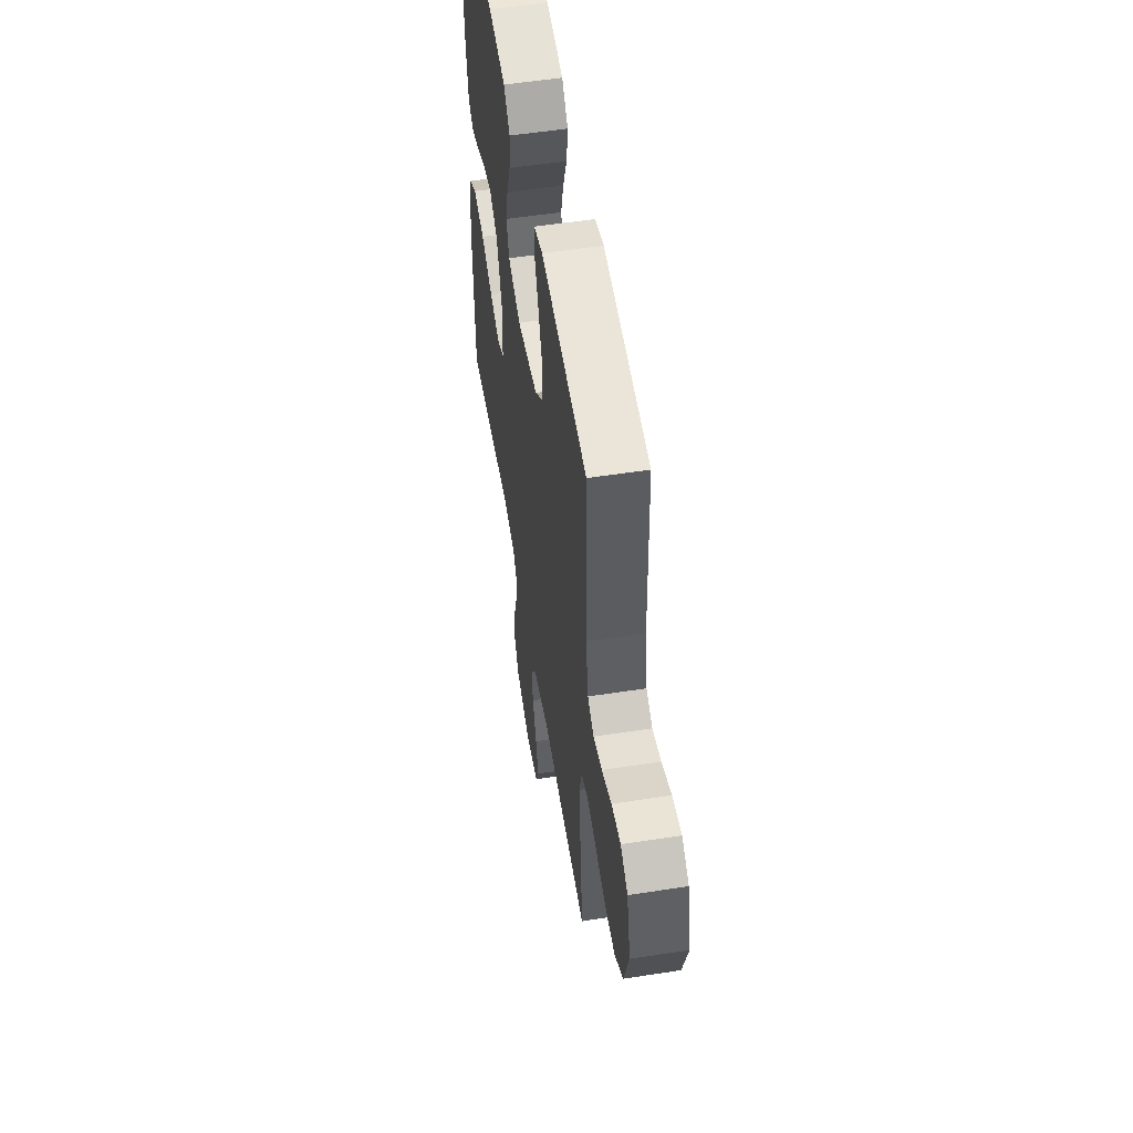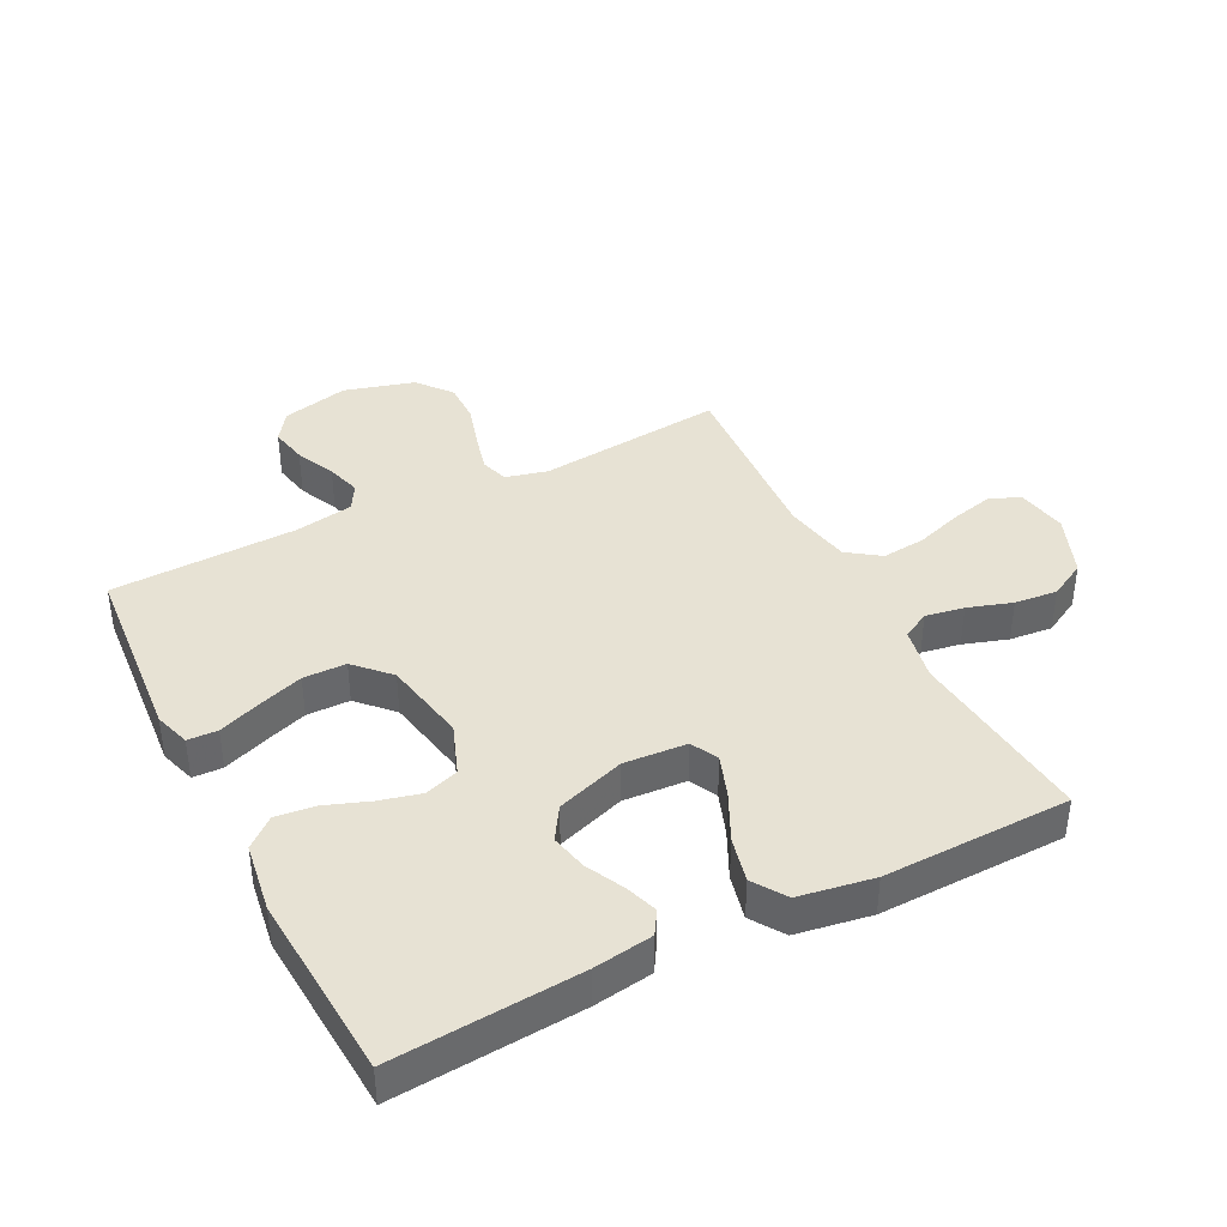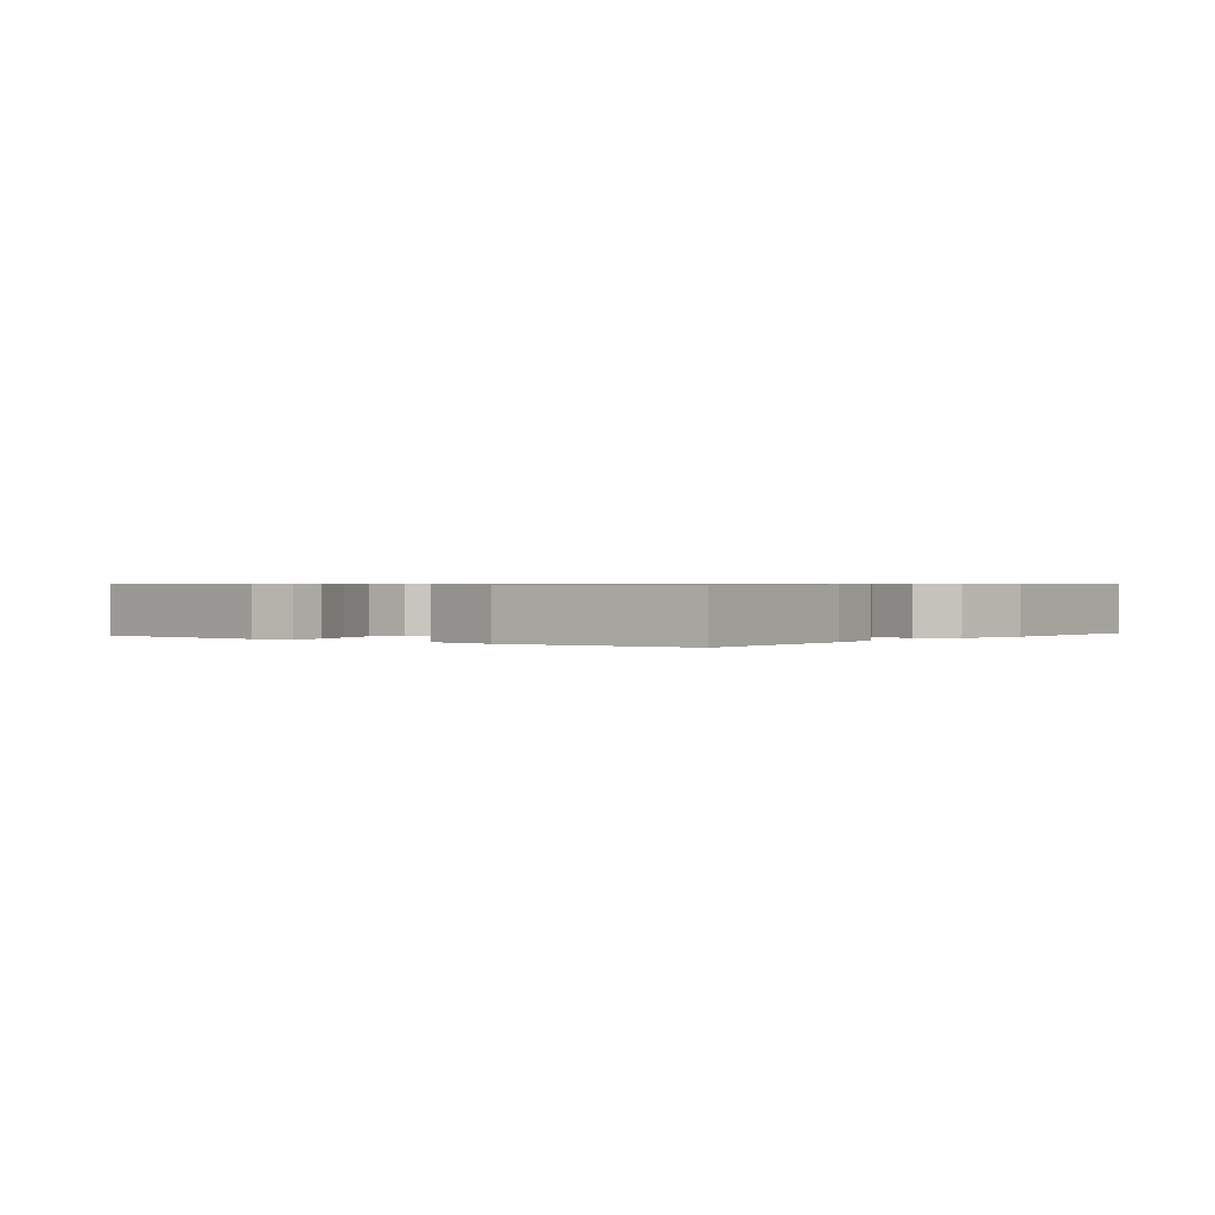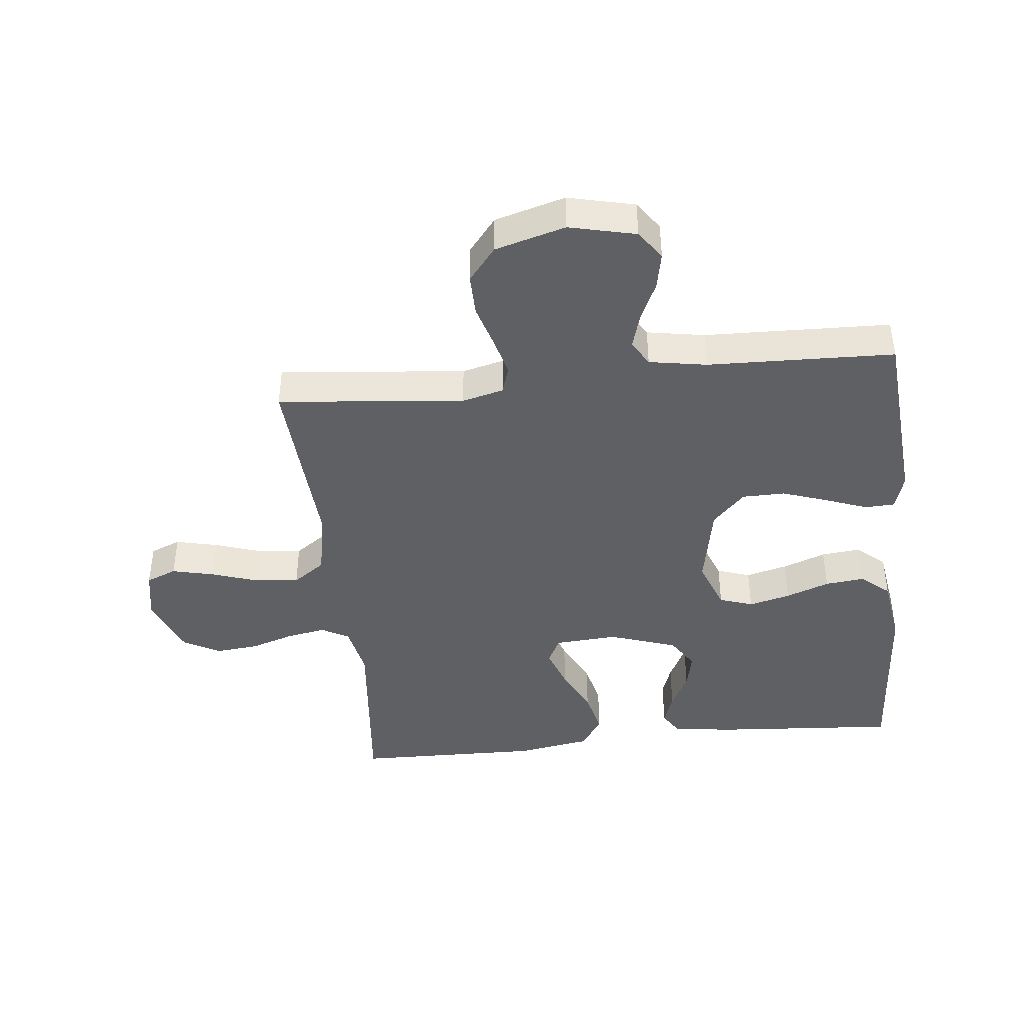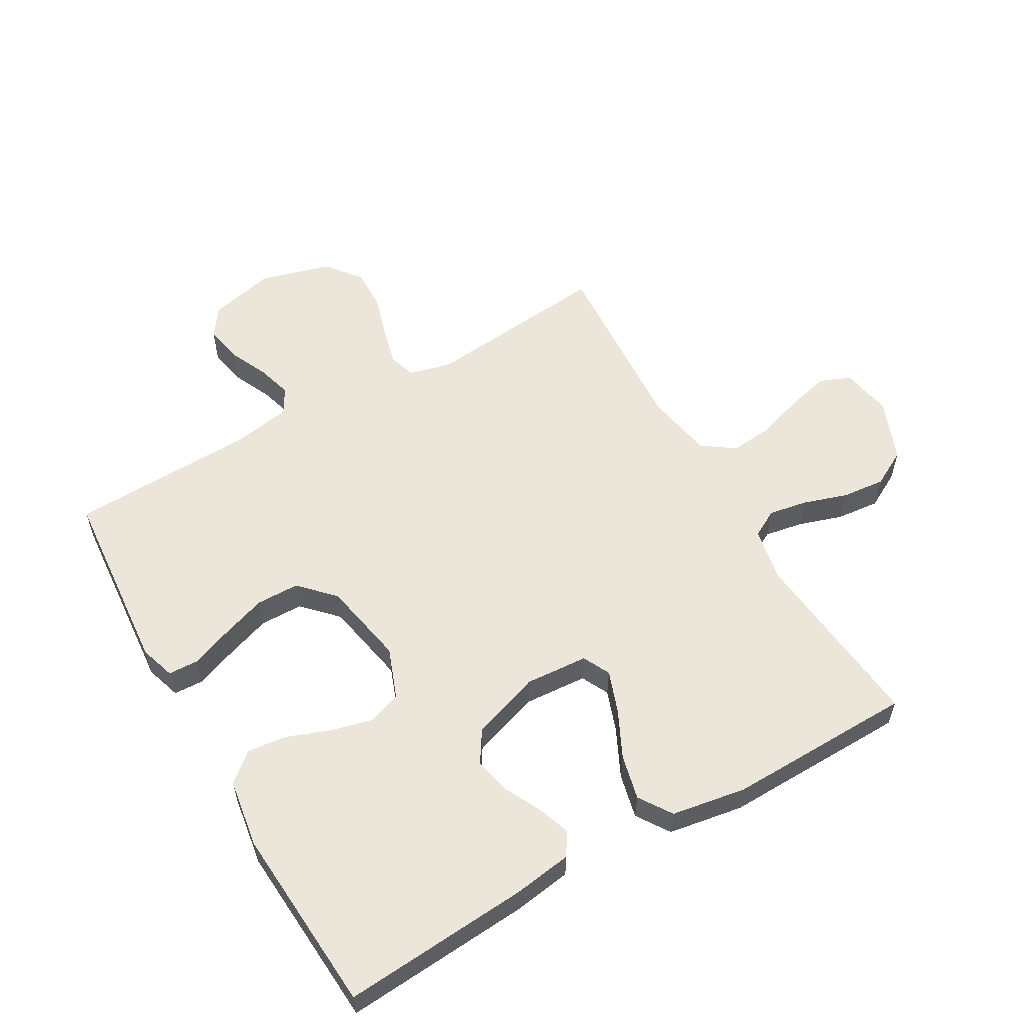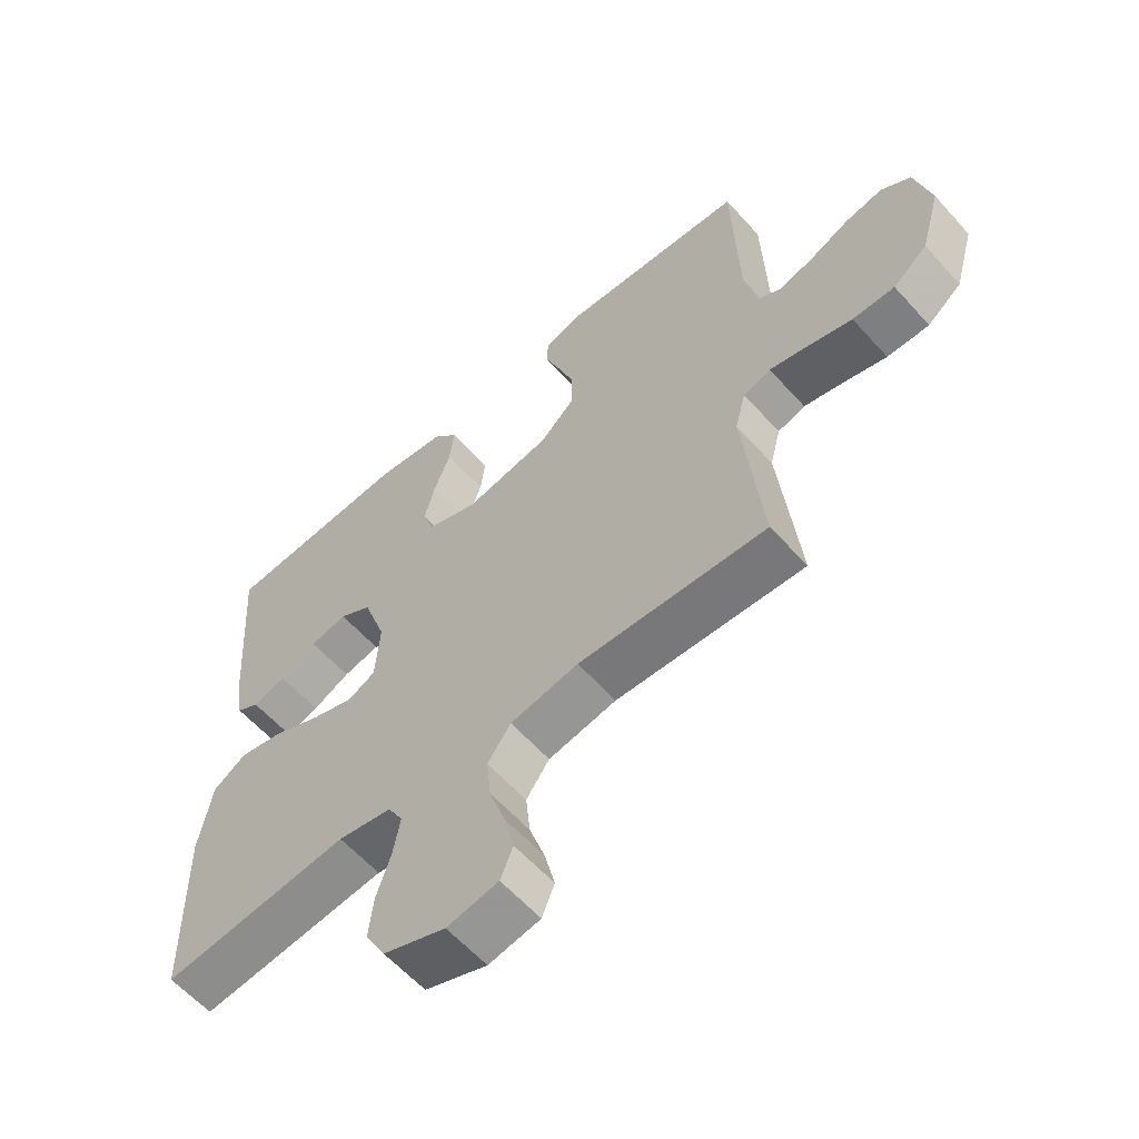
<metadata>
{"format":"obj","ext":"obj","renderer":"f3d","projection":"perspective","resolution":1024,"background":"white","views":[{"elev":54.8,"azim":-99.3,"up":"+Z"},{"elev":39.9,"azim":63.0,"up":"+Y"},{"elev":0.6,"azim":38.2,"up":"+Y"},{"elev":-42.4,"azim":-83.9,"up":"+Y"},{"elev":57.2,"azim":60.1,"up":"+Y"},{"elev":-60.3,"azim":-138.3,"up":"+Z"}]}
</metadata>
<code>
v 0.5 0.07 -0.5
v 0.2 0.07 -0.47
v 0.114 0.07 -0.487
v 0.09 0.07 -0.531
v 0.101 0.07 -0.593
v 0.124 0.07 -0.664
v 0.131 0.07 -0.733
v 0.099 0.07 -0.792
v 0 0.07 -0.831
v -0.082 0.07 -0.816
v -0.102 0.07 -0.767
v -0.086 0.07 -0.699
v -0.061 0.07 -0.623
v -0.054 0.07 -0.553
v -0.091 0.07 -0.501
v -0.2 0.07 -0.481
v -0.5 0.07 -0.5
v -0.47 0.07 -0.2
v -0.487 0.07 -0.133
v -0.531 0.07 -0.119
v -0.593 0.07 -0.135
v -0.663 0.07 -0.156
v -0.73 0.07 -0.157
v -0.785 0.07 -0.113
v -0.817 0.07 0
v -0.792 0.07 0.107
v -0.745 0.07 0.14
v -0.685 0.07 0.128
v -0.622 0.07 0.099
v -0.566 0.07 0.083
v -0.525 0.07 0.107
v -0.509 0.07 0.2
v -0.5 0.07 0.5
v -0.2 0.07 0.525
v -0.143 0.07 0.507
v -0.141 0.07 0.459
v -0.166 0.07 0.392
v -0.191 0.07 0.319
v -0.19 0.07 0.25
v -0.136 0.07 0.198
v 0 0.07 0.172
v 0.082 0.07 0.203
v 0.1 0.07 0.257
v 0.083 0.07 0.324
v 0.057 0.07 0.394
v 0.05 0.07 0.457
v 0.089 0.07 0.503
v 0.2 0.07 0.52
v 0.5 0.07 0.5
v 0.478 0.07 0.2
v 0.464 0.07 0.105
v 0.427 0.07 0.082
v 0.375 0.07 0.1
v 0.315 0.07 0.13
v 0.256 0.07 0.143
v 0.204 0.07 0.11
v 0.167 0.07 0
v 0.174 0.07 -0.101
v 0.218 0.07 -0.123
v 0.285 0.07 -0.099
v 0.361 0.07 -0.062
v 0.433 0.07 -0.045
v 0.486 0.07 -0.08
v 0.506 0.07 -0.2
v 0.5 0 -0.5
v 0.2 0 -0.47
v 0.114 0 -0.487
v 0.09 0 -0.531
v 0.101 0 -0.593
v 0.124 0 -0.664
v 0.131 0 -0.733
v 0.099 0 -0.792
v 0 0 -0.831
v -0.082 0 -0.816
v -0.102 0 -0.767
v -0.086 0 -0.699
v -0.061 0 -0.623
v -0.054 0 -0.553
v -0.091 0 -0.501
v -0.2 0 -0.481
v -0.5 0 -0.5
v -0.47 0 -0.2
v -0.487 0 -0.133
v -0.531 0 -0.119
v -0.593 0 -0.135
v -0.663 0 -0.156
v -0.73 0 -0.157
v -0.785 0 -0.113
v -0.817 0 0
v -0.792 0 0.107
v -0.745 0 0.14
v -0.685 0 0.128
v -0.622 0 0.099
v -0.566 0 0.083
v -0.525 0 0.107
v -0.509 0 0.2
v -0.5 0 0.5
v -0.2 0 0.525
v -0.143 0 0.507
v -0.141 0 0.459
v -0.166 0 0.392
v -0.191 0 0.319
v -0.19 0 0.25
v -0.136 0 0.198
v 0 0 0.172
v 0.082 0 0.203
v 0.1 0 0.257
v 0.083 0 0.324
v 0.057 0 0.394
v 0.05 0 0.457
v 0.089 0 0.503
v 0.2 0 0.52
v 0.5 0 0.5
v 0.478 0 0.2
v 0.464 0 0.105
v 0.427 0 0.082
v 0.375 0 0.1
v 0.315 0 0.13
v 0.256 0 0.143
v 0.204 0 0.11
v 0.167 0 0
v 0.174 0 -0.101
v 0.218 0 -0.123
v 0.285 0 -0.099
v 0.361 0 -0.062
v 0.433 0 -0.045
v 0.486 0 -0.08
v 0.506 0 -0.2
f 64 1 2
f 63 64 2
f 62 63 2
f 61 62 2
f 60 61 2
f 59 60 2 3
f 58 59 3 4
f 57 58 4
f 52 53 54
f 51 52 54
f 50 51 54
f 49 50 54
f 48 49 54
f 47 48 54
f 46 47 54
f 45 46 54
f 44 45 54
f 43 44 54 55
f 42 43 55 56
f 35 36 37
f 34 35 37
f 33 34 37
f 32 33 37
f 31 32 37 38
f 27 28 29
f 26 27 29
f 25 26 29
f 24 25 29
f 23 24 29
f 22 23 29
f 21 22 29
f 20 21 29 30
f 19 20 30 31
f 16 17 18
f 18 19 31
f 16 18 31
f 15 16 31
f 11 12 13
f 10 11 13
f 9 10 13
f 8 9 13
f 7 8 13
f 6 7 13
f 5 6 13
f 4 5 13 14
f 57 4 14 15
f 56 57 15
f 42 56 15
f 41 42 15
f 31 38 39
f 31 39 40
f 15 31 40 41
f 66 65 128
f 66 128 127
f 66 127 126
f 66 126 125
f 66 125 124
f 67 66 124 123
f 68 67 123 122
f 68 122 121
f 118 117 116
f 118 116 115
f 118 115 114
f 118 114 113
f 118 113 112
f 118 112 111
f 118 111 110
f 118 110 109
f 118 109 108
f 119 118 108 107
f 120 119 107 106
f 101 100 99
f 101 99 98
f 101 98 97
f 101 97 96
f 102 101 96 95
f 93 92 91
f 93 91 90
f 93 90 89
f 93 89 88
f 93 88 87
f 93 87 86
f 93 86 85
f 94 93 85 84
f 95 94 84 83
f 82 81 80
f 95 83 82
f 95 82 80
f 95 80 79
f 77 76 75
f 77 75 74
f 77 74 73
f 77 73 72
f 77 72 71
f 77 71 70
f 77 70 69
f 78 77 69 68
f 79 78 68 121
f 79 121 120
f 79 120 106
f 79 106 105
f 103 102 95
f 104 103 95
f 105 104 95 79
f 1 65 66 2
f 2 66 67 3
f 3 67 68 4
f 4 68 69 5
f 5 69 70 6
f 6 70 71 7
f 7 71 72 8
f 8 72 73 9
f 9 73 74 10
f 10 74 75 11
f 11 75 76 12
f 12 76 77 13
f 13 77 78 14
f 14 78 79 15
f 15 79 80 16
f 16 80 81 17
f 17 81 82 18
f 18 82 83 19
f 19 83 84 20
f 20 84 85 21
f 21 85 86 22
f 22 86 87 23
f 23 87 88 24
f 24 88 89 25
f 25 89 90 26
f 26 90 91 27
f 27 91 92 28
f 28 92 93 29
f 29 93 94 30
f 30 94 95 31
f 31 95 96 32
f 32 96 97 33
f 33 97 98 34
f 34 98 99 35
f 35 99 100 36
f 36 100 101 37
f 37 101 102 38
f 38 102 103 39
f 39 103 104 40
f 40 104 105 41
f 41 105 106 42
f 42 106 107 43
f 43 107 108 44
f 44 108 109 45
f 45 109 110 46
f 46 110 111 47
f 47 111 112 48
f 48 112 113 49
f 49 113 114 50
f 50 114 115 51
f 51 115 116 52
f 52 116 117 53
f 53 117 118 54
f 54 118 119 55
f 55 119 120 56
f 56 120 121 57
f 57 121 122 58
f 58 122 123 59
f 59 123 124 60
f 60 124 125 61
f 61 125 126 62
f 62 126 127 63
f 63 127 128 64
f 64 128 65 1

</code>
